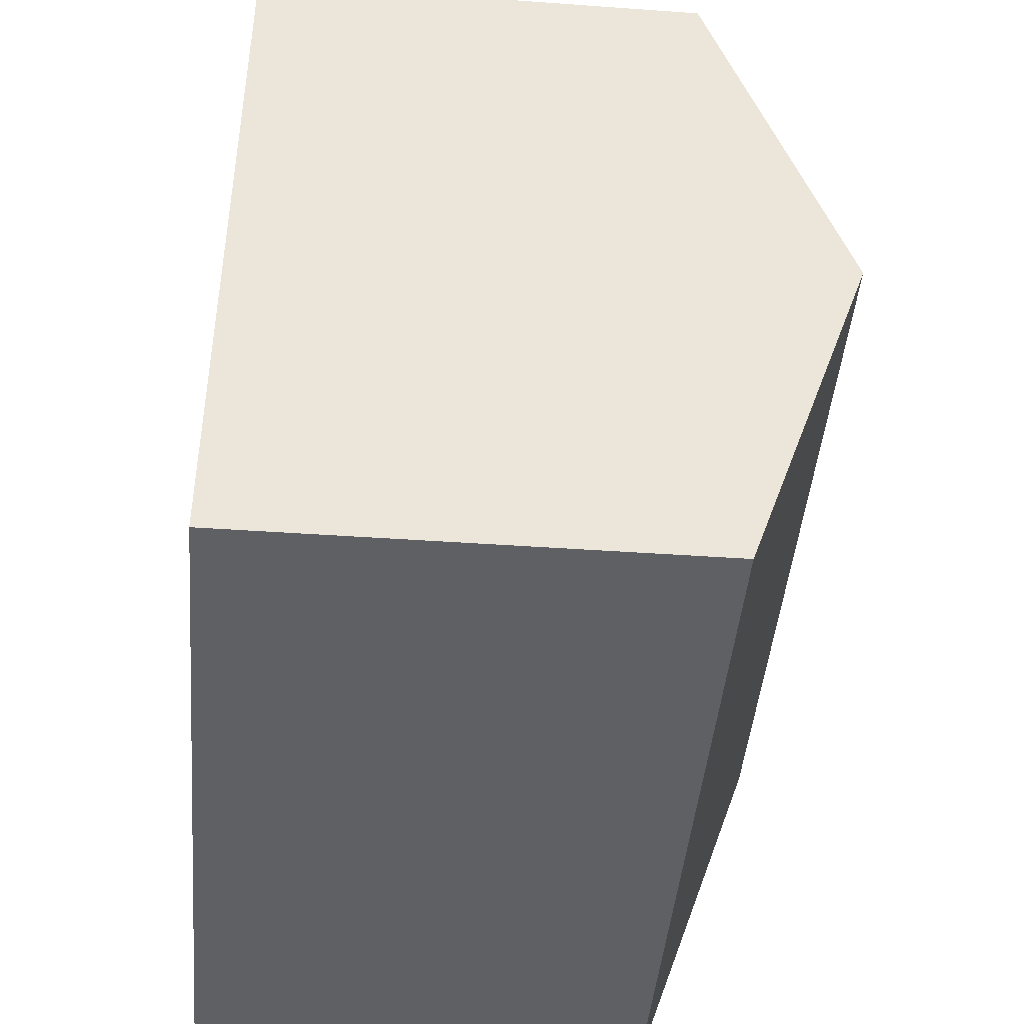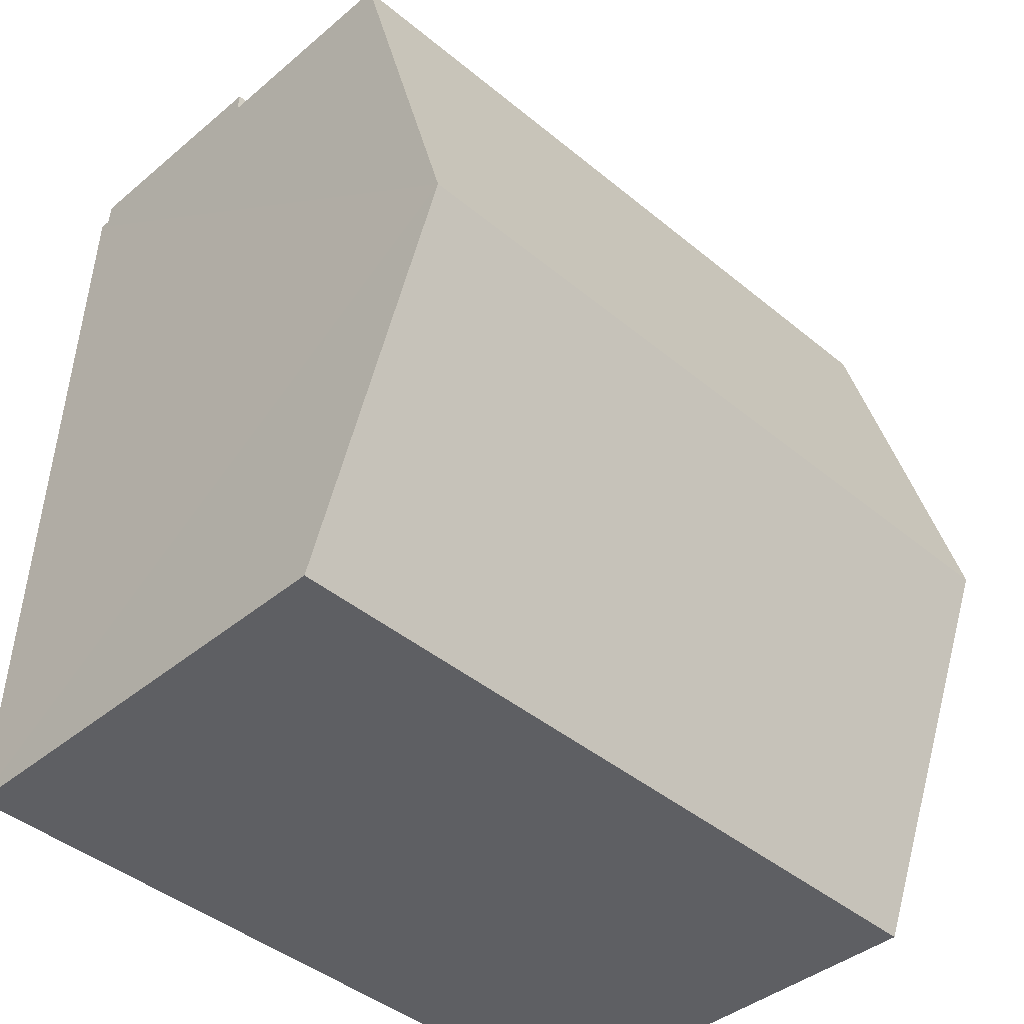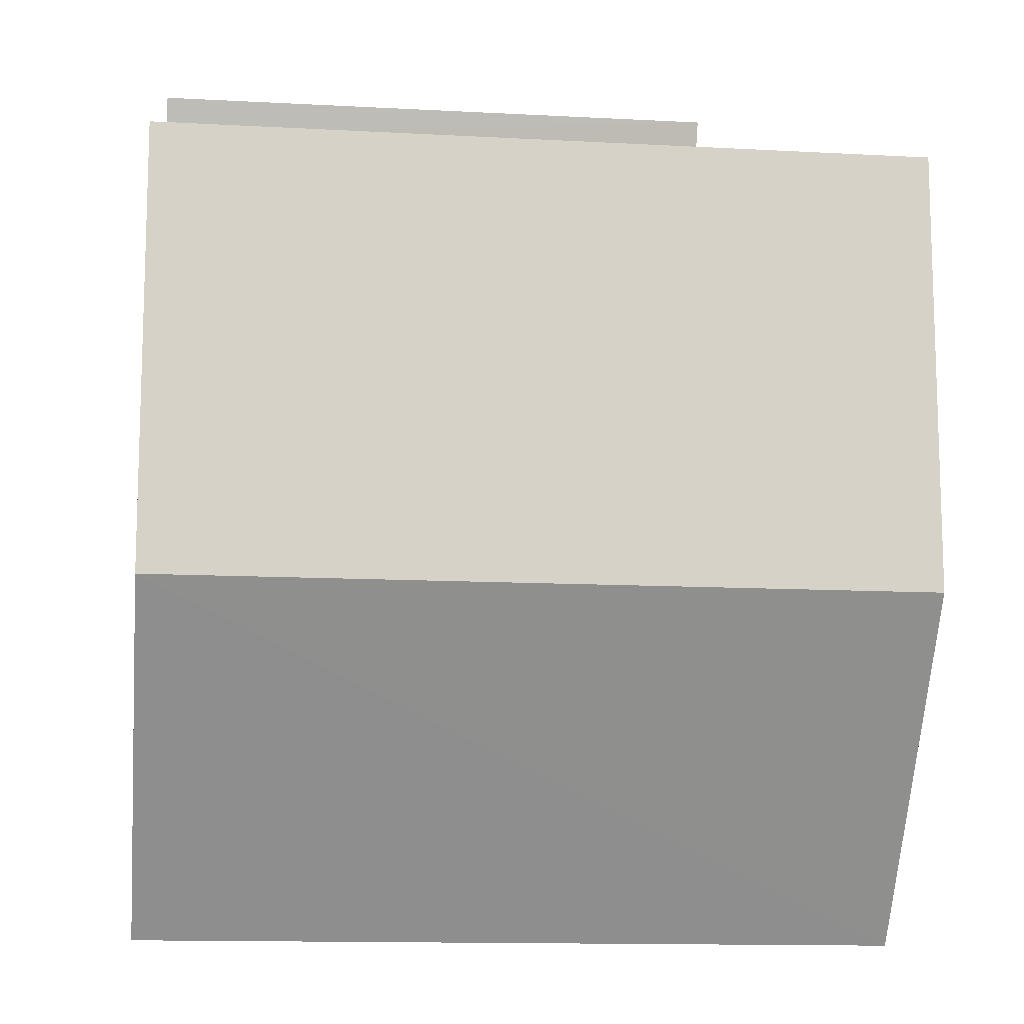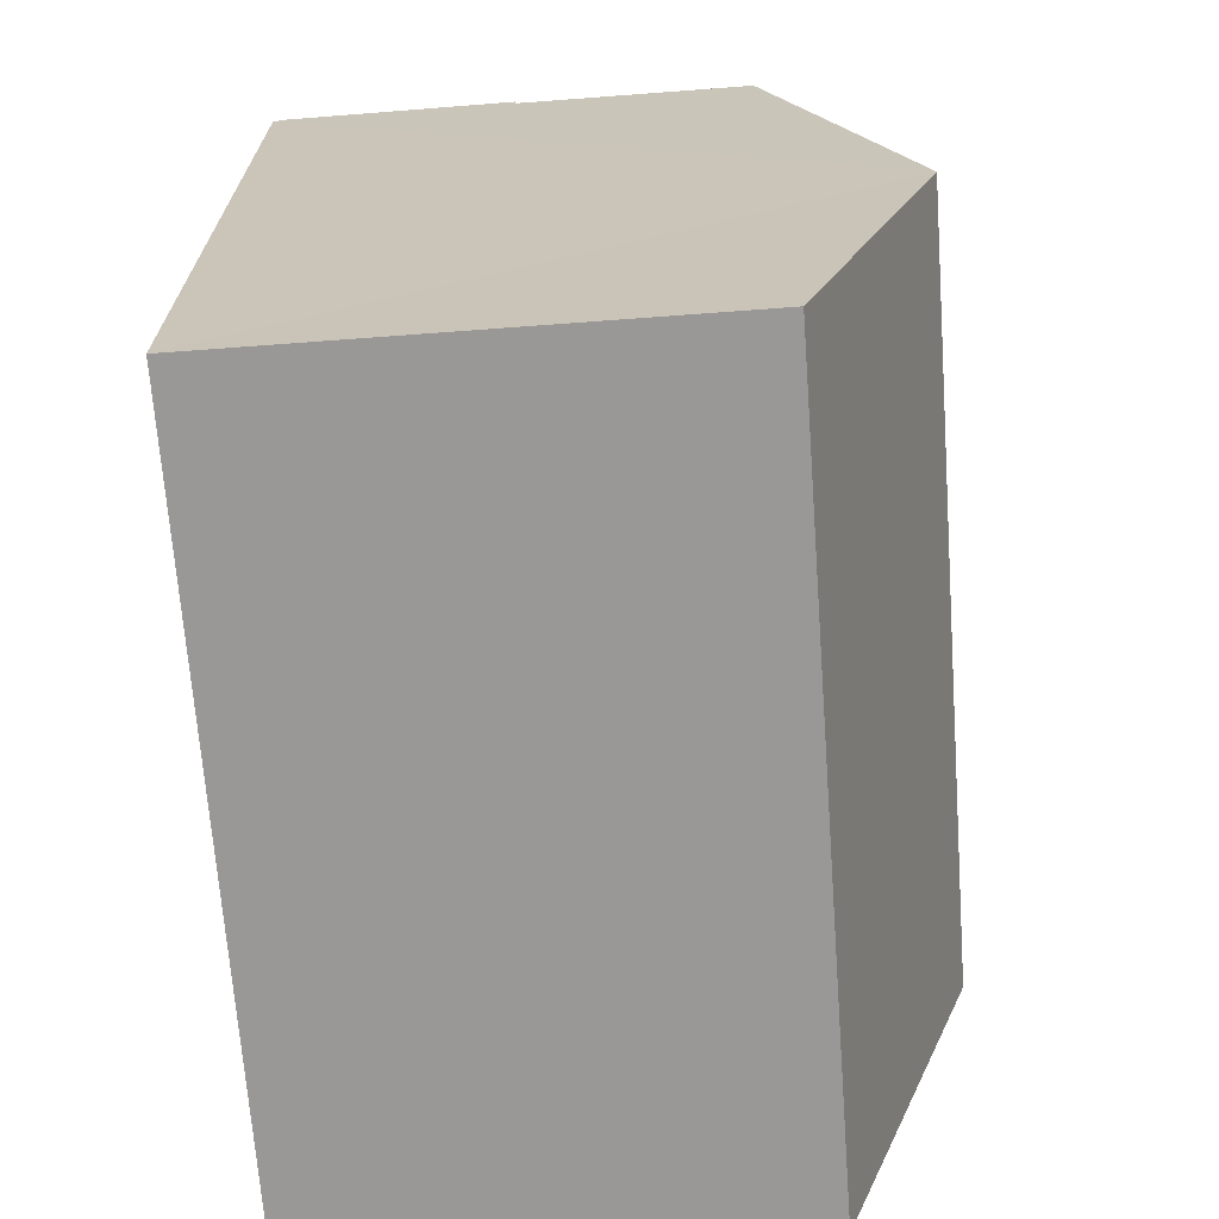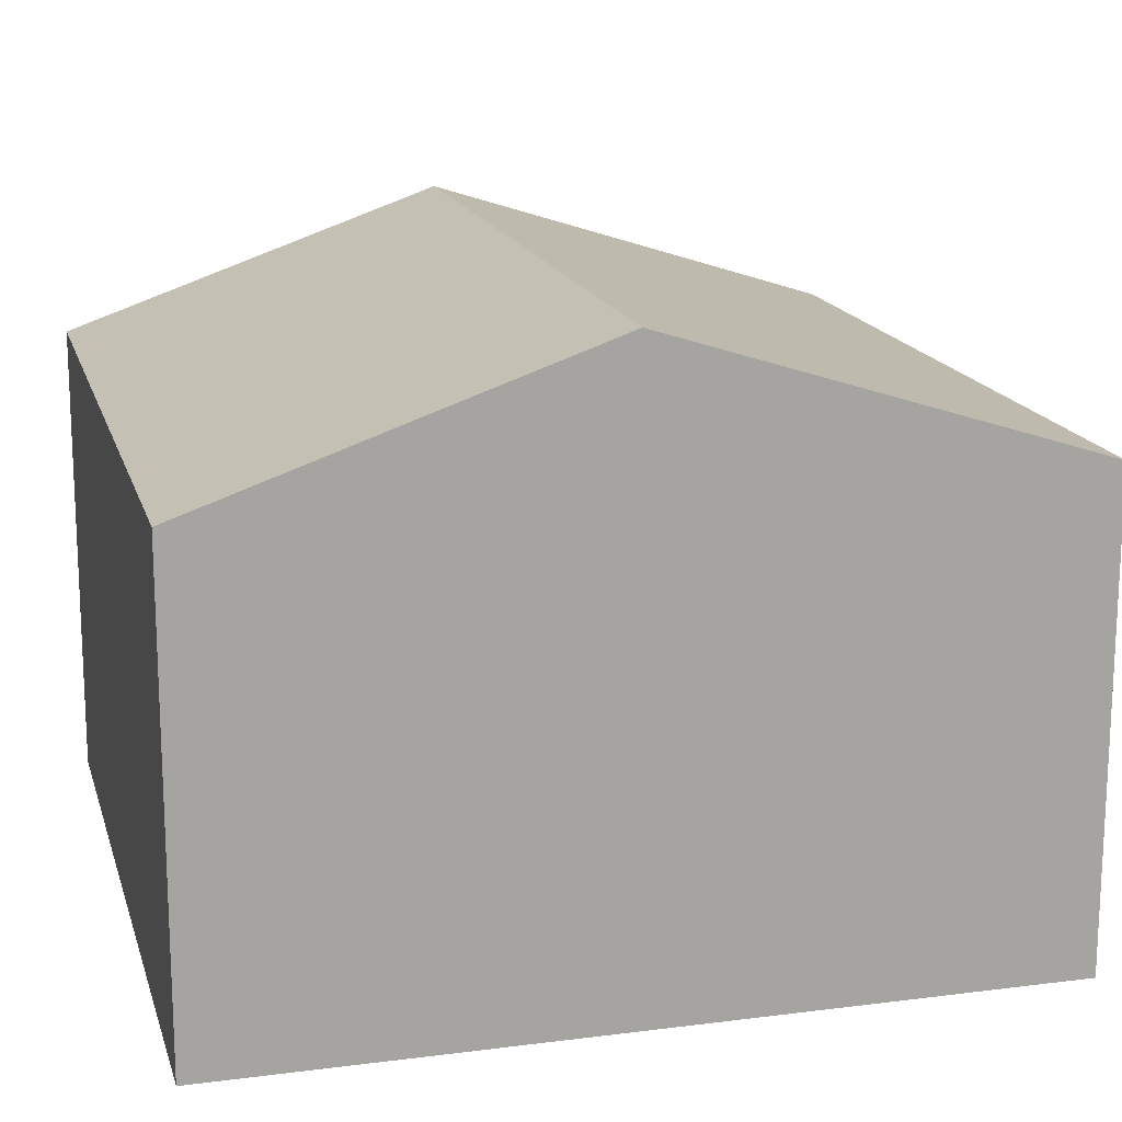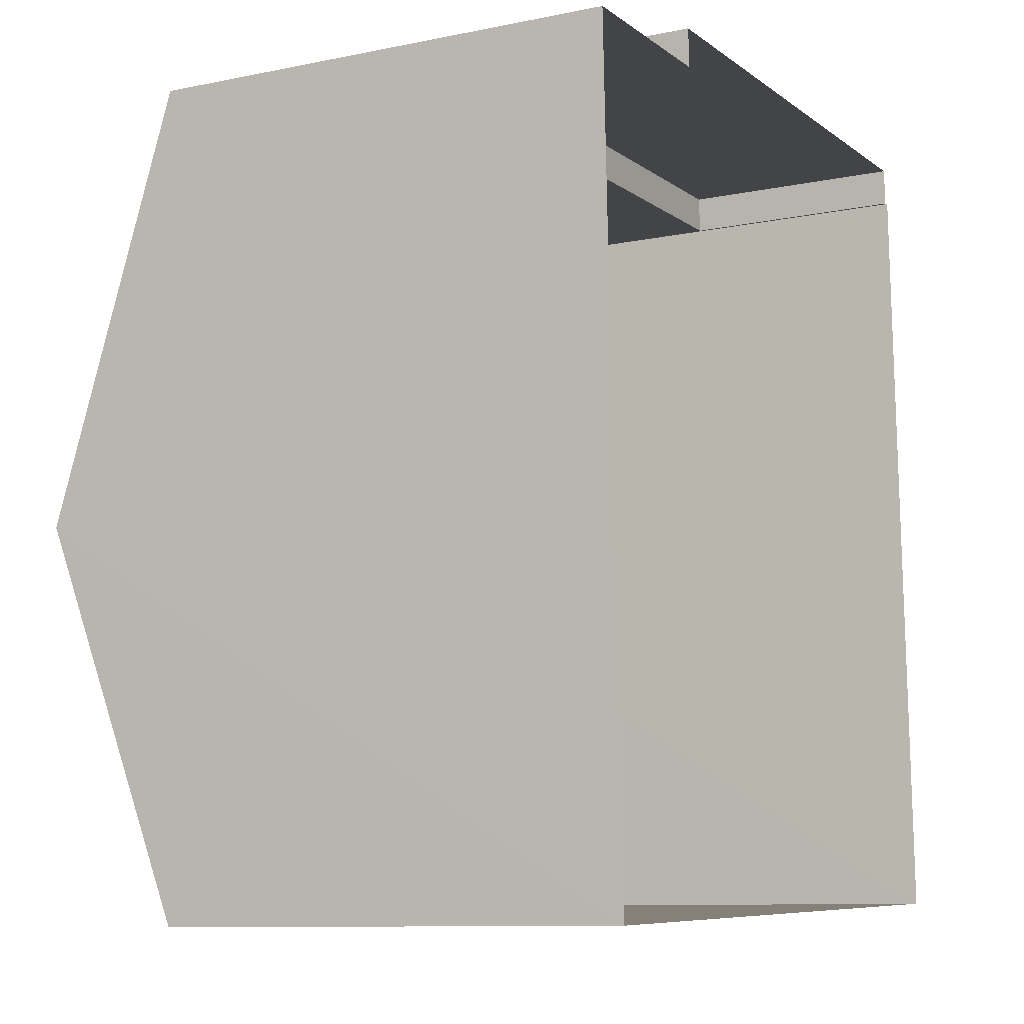
<metadata>
{"format":"obj","ext":"obj","renderer":"f3d","projection":"perspective","resolution":1024,"background":"white","views":[{"elev":-42.6,"azim":-95.0,"up":"+Y"},{"elev":-40.3,"azim":-44.1,"up":"+Y"},{"elev":6.1,"azim":-6.3,"up":"+Y"},{"elev":-66.4,"azim":-85.8,"up":"+Y"},{"elev":16.3,"azim":73.0,"up":"+Z"},{"elev":-10.2,"azim":117.8,"up":"+Y"}]}
</metadata>
<code>
v -3.732e+05 -1.034e+05 29.81
v -3.732e+05 -1.034e+05 29.81
v -3.732e+05 -1.034e+05 29.81
v -3.732e+05 -1.034e+05 29.81
v -3.732e+05 -1.034e+05 29.81
v -3.732e+05 -1.034e+05 29.81
v -3.732e+05 -1.034e+05 29.81
v -3.732e+05 -1.034e+05 29.81
v -3.732e+05 -1.034e+05 36.29
v -3.732e+05 -1.034e+05 36.29
v -3.732e+05 -1.034e+05 38.15
v -3.732e+05 -1.034e+05 38.15
v -3.732e+05 -1.034e+05 33.06
v -3.732e+05 -1.034e+05 33.06
v -3.732e+05 -1.034e+05 33.06
v -3.732e+05 -1.034e+05 33.06
v -3.732e+05 -1.034e+05 36.29
v -3.732e+05 -1.034e+05 36.29
f 1 2 3
f 4 3 5
f 4 5 6
f 2 7 8
f 5 2 8
f 3 2 5
f 9 10 11
f 12 9 11
f 13 14 15
f 13 16 14
f 11 17 12
f 11 18 17
f 18 3 4
f 17 18 4
f 17 4 12
f 4 6 12
f 6 9 12
f 10 1 11
f 1 3 11
f 3 18 11
f 16 8 14
f 16 5 8
f 16 6 5
f 6 16 9
f 2 1 13
f 10 9 16
f 1 10 13
f 10 16 13
f 13 15 7
f 2 13 7
f 15 8 7
f 15 14 8

</code>
